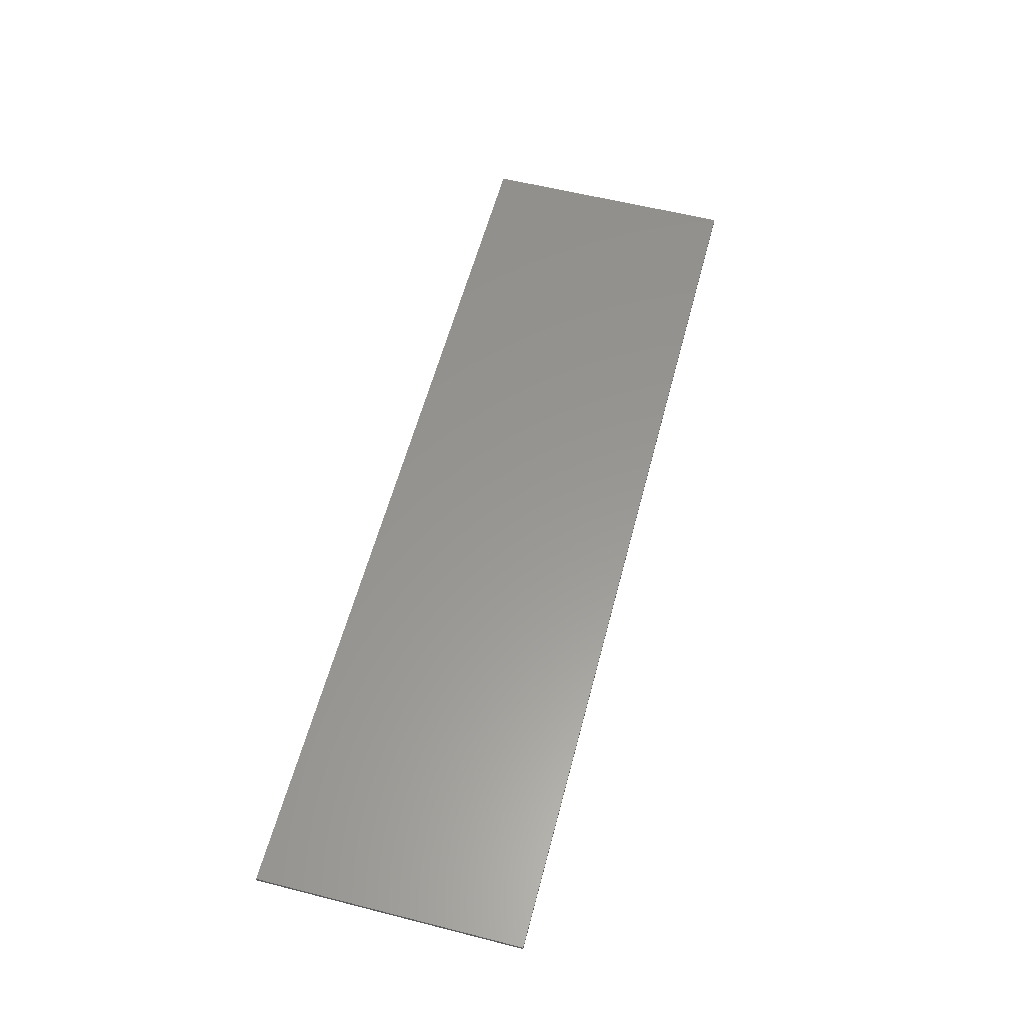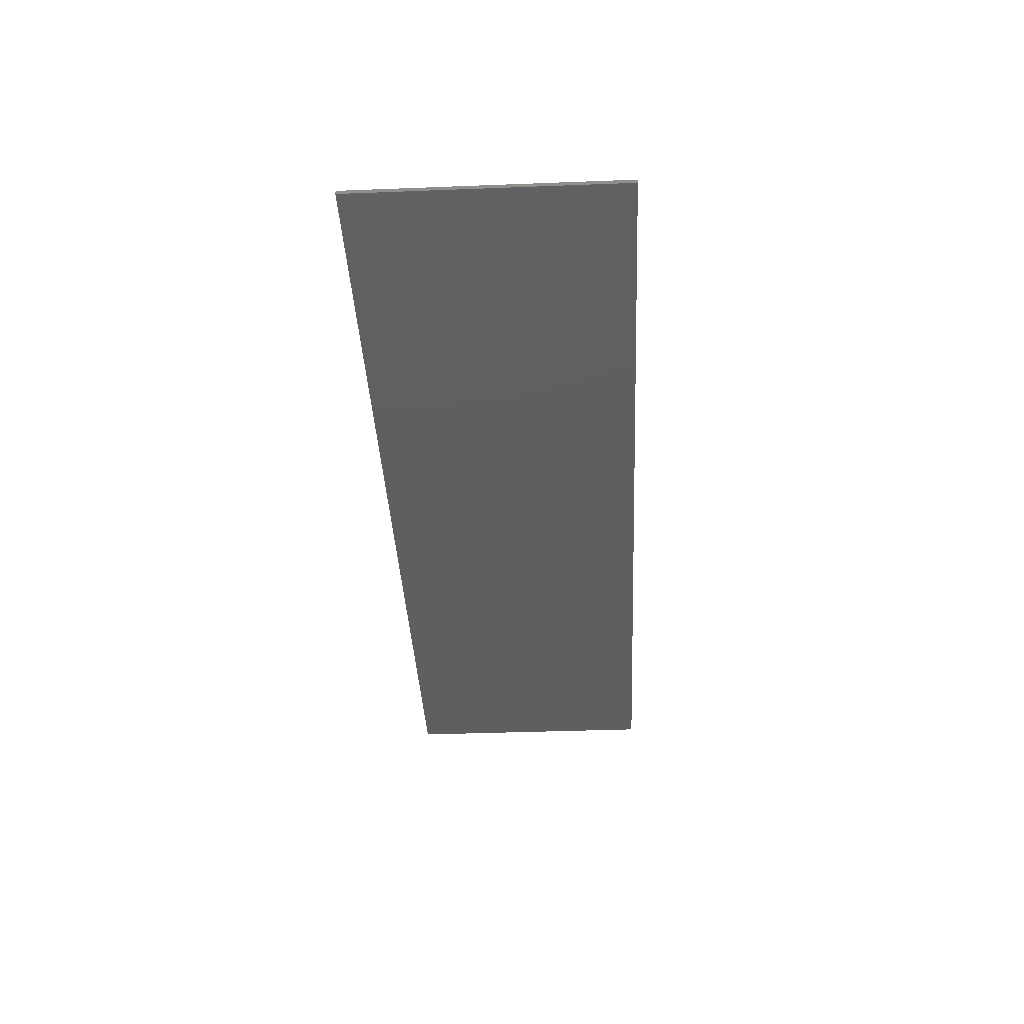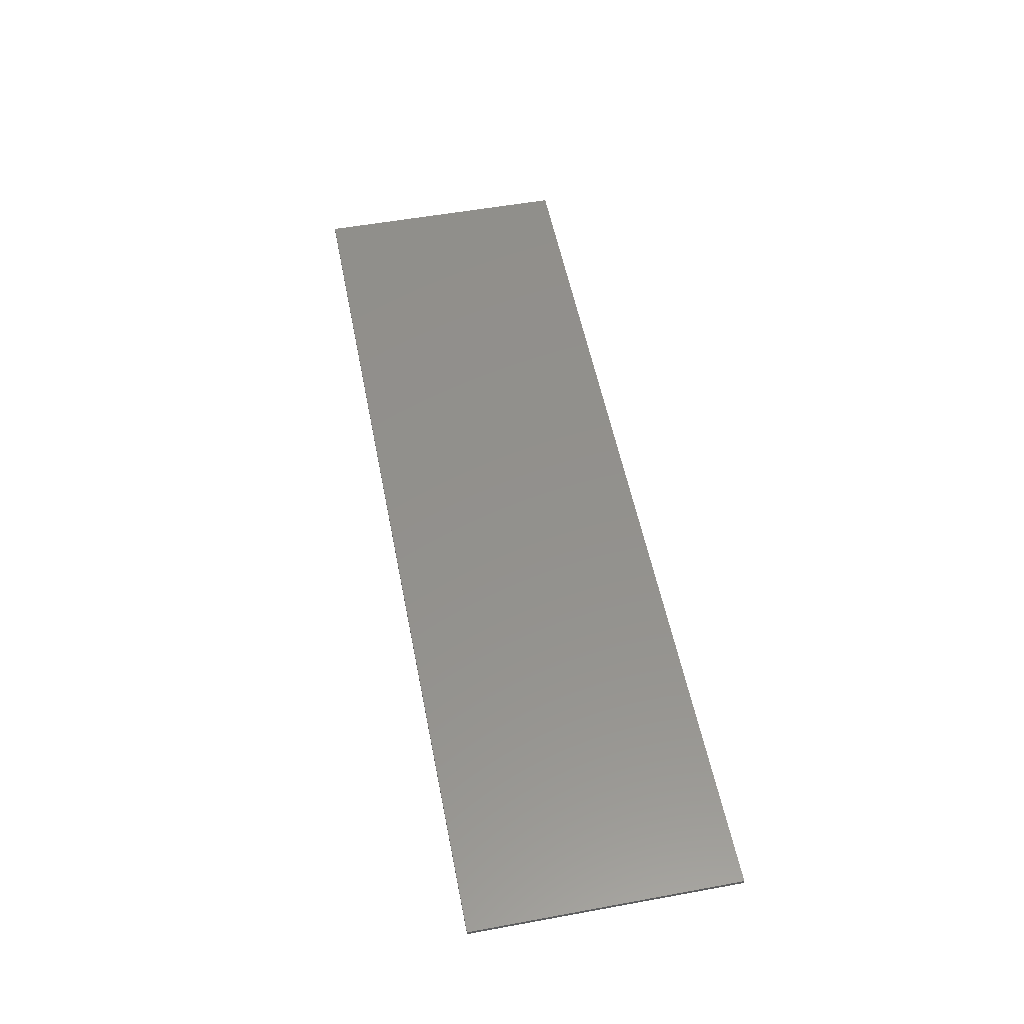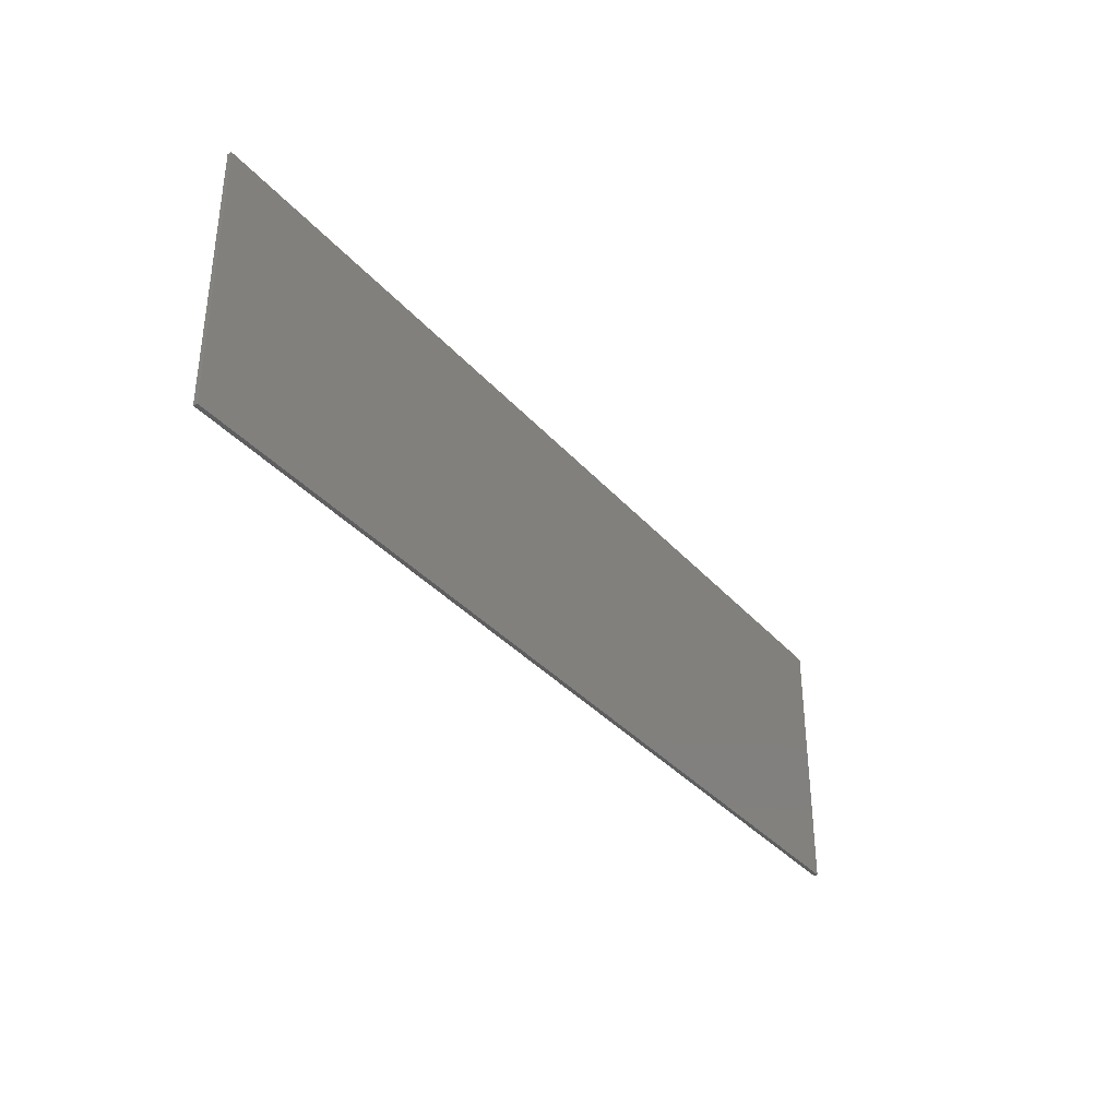
<metadata>
{"format":"stl","ext":"stl","renderer":"f3d","projection":"perspective","resolution":1024,"background":"white","views":[{"elev":58.4,"azim":104.7,"up":"+Y"},{"elev":-37.9,"azim":92.8,"up":"+Y"},{"elev":54.1,"azim":79.0,"up":"+Y"},{"elev":-35.6,"azim":-54.9,"up":"+Z"}]}
</metadata>
<code>
# stl→obj: 294 verts, 583 faces
v 11.2 0 3.2
v 11.2 0 -3.2
v -11.2 0 -3.2
v -11.2 0 3.2
v -11.2 -0.1 3.2
v 11.2 -0.1 3.2
v -11.2 -0.1 -3.2
v 11.2 -0.1 -3.2
v 7.56 -0.1 1.28
v 8.2 -0.1 1.28
v 8.194 -0.1 1.363
v 8.178 -0.1 1.446
v 8.151 -0.1 1.525
v 8.114 -0.1 1.6
v 8.068 -0.1 1.67
v 8.012 -0.1 1.732
v 7.95 -0.1 1.788
v 7.88 -0.1 1.834
v 7.805 -0.1 1.871
v 7.726 -0.1 1.898
v 7.644 -0.1 1.915
v 7.56 -0.1 1.92
v 7.476 -0.1 1.915
v 7.394 -0.1 1.898
v 7.315 -0.1 1.871
v 7.24 -0.1 1.834
v 7.17 -0.1 1.788
v 7.107 -0.1 1.732
v 7.052 -0.1 1.67
v 7.006 -0.1 1.6
v 6.969 -0.1 1.525
v 6.942 -0.1 1.446
v 6.926 -0.1 1.363
v 6.92 -0.1 1.28
v 6.926 -0.1 1.196
v 6.942 -0.1 1.114
v 6.969 -0.1 1.035
v 7.006 -0.1 0.96
v 7.052 -0.1 0.8904
v 7.107 -0.1 0.8275
v 7.17 -0.1 0.7722
v 7.24 -0.1 0.7258
v 7.315 -0.1 0.6887
v 7.394 -0.1 0.6618
v 7.476 -0.1 0.6455
v 7.56 -0.1 0.64
v 7.644 -0.1 0.6455
v 7.726 -0.1 0.6618
v 7.805 -0.1 0.6887
v 7.88 -0.1 0.7258
v 7.95 -0.1 0.7722
v 8.012 -0.1 0.8275
v 8.068 -0.1 0.8904
v 8.114 -0.1 0.96
v 8.151 -0.1 1.035
v 8.178 -0.1 1.114
v 8.194 -0.1 1.196
v 8.52 -0.1 1.28
v 8.512 -0.1 1.405
v 8.487 -0.1 1.528
v 8.447 -0.1 1.647
v 8.391 -0.1 1.76
v 8.322 -0.1 1.864
v 8.239 -0.1 1.959
v 8.144 -0.1 2.042
v 8.04 -0.1 2.111
v 7.927 -0.1 2.167
v 7.808 -0.1 2.207
v 7.685 -0.1 2.232
v 7.56 -0.1 2.24
v 7.435 -0.1 2.232
v 7.312 -0.1 2.207
v 7.193 -0.1 2.167
v 7.08 -0.1 2.111
v 6.976 -0.1 2.042
v 6.881 -0.1 1.959
v 6.798 -0.1 1.864
v 6.729 -0.1 1.76
v 6.673 -0.1 1.647
v 6.633 -0.1 1.528
v 6.608 -0.1 1.405
v 6.6 -0.1 1.28
v 6.608 -0.1 1.155
v 6.633 -0.1 1.032
v 6.673 -0.1 0.9126
v 6.729 -0.1 0.8
v 6.798 -0.1 0.6956
v 6.881 -0.1 0.6012
v 6.976 -0.1 0.5183
v 7.08 -0.1 0.4486
v 7.193 -0.1 0.3931
v 7.312 -0.1 0.3527
v 7.435 -0.1 0.3283
v 7.56 -0.1 0.32
v 7.685 -0.1 0.3283
v 7.808 -0.1 0.3527
v 7.927 -0.1 0.3931
v 8.04 -0.1 0.4486
v 8.144 -0.1 0.5183
v 8.239 -0.1 0.6012
v 8.322 -0.1 0.6956
v 8.391 -0.1 0.8
v 8.447 -0.1 0.9126
v 8.487 -0.1 1.032
v 8.512 -0.1 1.155
v 8.52 -0.1 2.24
v 6.6 -0.1 2.24
v 6.6 -0.1 0.32
v 8.52 -0.1 0.32
v -7.56 -0.1 -1.28
v -6.92 -0.1 -1.28
v -6.926 -0.1 -1.196
v -6.942 -0.1 -1.114
v -6.969 -0.1 -1.035
v -7.006 -0.1 -0.96
v -7.052 -0.1 -0.8904
v -7.107 -0.1 -0.8275
v -7.17 -0.1 -0.7722
v -7.24 -0.1 -0.7258
v -7.315 -0.1 -0.6887
v -7.394 -0.1 -0.6618
v -7.476 -0.1 -0.6455
v -7.56 -0.1 -0.64
v -7.644 -0.1 -0.6455
v -7.726 -0.1 -0.6618
v -7.805 -0.1 -0.6887
v -7.88 -0.1 -0.7258
v -7.95 -0.1 -0.7722
v -8.012 -0.1 -0.8275
v -8.068 -0.1 -0.8904
v -8.114 -0.1 -0.96
v -8.151 -0.1 -1.035
v -8.178 -0.1 -1.114
v -8.194 -0.1 -1.196
v -8.2 -0.1 -1.28
v -8.194 -0.1 -1.363
v -8.178 -0.1 -1.446
v -8.151 -0.1 -1.525
v -8.114 -0.1 -1.6
v -8.068 -0.1 -1.67
v -8.012 -0.1 -1.732
v -7.95 -0.1 -1.788
v -7.88 -0.1 -1.834
v -7.805 -0.1 -1.871
v -7.726 -0.1 -1.898
v -7.644 -0.1 -1.915
v -7.56 -0.1 -1.92
v -7.476 -0.1 -1.915
v -7.394 -0.1 -1.898
v -7.315 -0.1 -1.871
v -7.24 -0.1 -1.834
v -7.17 -0.1 -1.788
v -7.107 -0.1 -1.732
v -7.052 -0.1 -1.67
v -7.006 -0.1 -1.6
v -6.969 -0.1 -1.525
v -6.942 -0.1 -1.446
v -6.926 -0.1 -1.363
v -6.6 -0.1 -1.28
v -6.608 -0.1 -1.155
v -6.633 -0.1 -1.032
v -6.673 -0.1 -0.9126
v -6.729 -0.1 -0.8
v -6.798 -0.1 -0.6956
v -6.881 -0.1 -0.6012
v -6.976 -0.1 -0.5183
v -7.08 -0.1 -0.4486
v -7.193 -0.1 -0.3931
v -7.312 -0.1 -0.3527
v -7.435 -0.1 -0.3283
v -7.56 -0.1 -0.32
v -7.685 -0.1 -0.3283
v -7.808 -0.1 -0.3527
v -7.927 -0.1 -0.3931
v -8.04 -0.1 -0.4486
v -8.144 -0.1 -0.5183
v -8.239 -0.1 -0.6012
v -8.322 -0.1 -0.6956
v -8.391 -0.1 -0.8
v -8.447 -0.1 -0.9126
v -8.487 -0.1 -1.032
v -8.512 -0.1 -1.155
v -8.52 -0.1 -1.28
v -8.512 -0.1 -1.405
v -8.487 -0.1 -1.528
v -8.447 -0.1 -1.647
v -8.391 -0.1 -1.76
v -8.322 -0.1 -1.864
v -8.239 -0.1 -1.959
v -8.144 -0.1 -2.042
v -8.04 -0.1 -2.111
v -7.927 -0.1 -2.167
v -7.808 -0.1 -2.207
v -7.685 -0.1 -2.232
v -7.56 -0.1 -2.24
v -7.435 -0.1 -2.232
v -7.312 -0.1 -2.207
v -7.193 -0.1 -2.167
v -7.08 -0.1 -2.111
v -6.976 -0.1 -2.042
v -6.881 -0.1 -1.959
v -6.798 -0.1 -1.864
v -6.729 -0.1 -1.76
v -6.673 -0.1 -1.647
v -6.633 -0.1 -1.528
v -6.608 -0.1 -1.405
v -6.6 -0.1 -0.32
v -8.52 -0.1 -0.32
v -8.52 -0.1 -2.24
v -6.6 -0.1 -2.24
v -5.036 -0.1 -1.836
v -4.124 -0.1 -1.836
v -4.528 -0.1 -0.944
v -5.996 -0.1 1.732
v -3.512 -0.1 0.42
v -3.812 -0.1 1.68
v -5.136 -0.1 1.732
v -3.208 -0.1 1.68
v -2.512 -0.1 -0.944
v -2.92 -0.1 -1.836
v -2.008 -0.1 -1.836
v -1.056 -0.1 1.732
v -1.884 -0.1 1.732
v -0.696 -0.1 -1
v -0.432 -0.1 -1.368
v 0.204 -0.1 -0.836
v 0.028 -0.1 -0.492
v -0.852 -0.1 -0.556
v -0.032 -0.1 -0.04
v -0.084 -0.1 -1.648
v 0.476 -0.1 -1.056
v 0.336 -0.1 -1.816
v 0.828 -0.1 -1.872
v 0.832 -0.1 -1.132
v 1.324 -0.1 -1.816
v 1.188 -0.1 -1.056
v 0.028 -0.1 0.412
v -0.696 -0.1 0.912
v -0.852 -0.1 0.472
v 0.204 -0.1 0.756
v -0.08 -0.1 1.568
v -0.432 -0.1 1.288
v -0.904 -0.1 -0.044
v 0.344 -0.1 1.736
v 0.476 -0.1 0.976
v 0.832 -0.1 1.052
v 1.744 -0.1 -1.648
v 1.464 -0.1 -0.836
v 2.36 -0.1 -0.996
v 1.636 -0.1 -0.492
v 2.096 -0.1 -1.368
v 1.696 -0.1 -0.04
v 2.516 -0.1 -0.552
v 2.568 -0.1 -0.036
v 2.516 -0.1 0.476
v 1.636 -0.1 0.412
v 1.188 -0.1 0.976
v 1.748 -0.1 1.568
v 1.328 -0.1 1.736
v 0.836 -0.1 1.792
v 1.464 -0.1 0.756
v 2.096 -0.1 1.288
v 2.36 -0.1 0.92
v 3.124 -0.1 -1.836
v 3.94 -0.1 -1.184
v 3.94 -0.1 -0.356
v 3.124 -0.1 1.732
v 4.668 -0.1 -1.836
v 4.368 -0.1 -1.184
v 4.824 -0.1 -1.08
v 5.136 -0.1 -1.768
v 4.376 -0.1 -0.356
v 4.824 -0.1 -0.46
v 4.72 -0.1 0.4
v 4.244 -0.1 0.284
v 3.94 -0.1 0.284
v 4.512 -0.1 1.732
v 3.94 -0.1 1.084
v 4.376 -0.1 1.084
v 4.756 -0.1 0.988
v 5.032 -0.1 1.664
v 5.496 -0.1 -1.564
v 5.724 -0.1 -1.252
v 5.524 -0.1 -0.204
v 4.972 -0.1 -0.772
v 5.732 -0.1 -0.484
v 5.8 -0.1 -0.868
v 5.64 -0.1 1.14
v 5.408 -0.1 1.456
v 4.884 -0.1 0.708
v 5.18 -0.1 -0.028
v 5.568 -0.1 0.256
v 5.716 -0.1 0.748
v -6.8 -0.1 -3.2
f 1 2 3
f 3 4 1
f 5 6 1
f 1 4 5
f 7 5 4
f 4 3 7
f 8 7 3
f 3 2 8
f 6 8 2
f 2 1 6
f 9 10 11
f 9 11 12
f 9 12 13
f 9 13 14
f 9 14 15
f 9 15 16
f 9 16 17
f 9 17 18
f 9 18 19
f 9 19 20
f 9 20 21
f 9 21 22
f 9 22 23
f 9 23 24
f 9 24 25
f 9 25 26
f 9 26 27
f 9 27 28
f 9 28 29
f 9 29 30
f 9 30 31
f 9 31 32
f 9 32 33
f 9 33 34
f 9 34 35
f 9 35 36
f 9 36 37
f 9 37 38
f 9 38 39
f 9 39 40
f 9 40 41
f 9 41 42
f 9 42 43
f 9 43 44
f 9 44 45
f 9 45 46
f 9 46 47
f 9 47 48
f 9 48 49
f 9 49 50
f 9 50 51
f 9 51 52
f 9 52 53
f 9 53 54
f 9 54 55
f 9 55 56
f 9 56 57
f 9 57 10
f 58 59 11
f 11 10 58
f 59 60 12
f 12 11 59
f 60 61 13
f 13 12 60
f 61 62 14
f 14 13 61
f 62 63 15
f 15 14 62
f 63 64 16
f 16 15 63
f 64 65 17
f 17 16 64
f 65 66 18
f 18 17 65
f 66 67 19
f 19 18 66
f 67 68 20
f 20 19 67
f 68 69 21
f 21 20 68
f 69 70 22
f 22 21 69
f 70 71 23
f 23 22 70
f 71 72 24
f 24 23 71
f 72 73 25
f 25 24 72
f 73 74 26
f 26 25 73
f 74 75 27
f 27 26 74
f 75 76 28
f 28 27 75
f 76 77 29
f 29 28 76
f 77 78 30
f 30 29 77
f 78 79 31
f 31 30 78
f 79 80 32
f 32 31 79
f 80 81 33
f 33 32 80
f 81 82 34
f 34 33 81
f 82 83 35
f 35 34 82
f 83 84 36
f 36 35 83
f 84 85 37
f 37 36 84
f 85 86 38
f 38 37 85
f 86 87 39
f 39 38 86
f 87 88 40
f 40 39 87
f 88 89 41
f 41 40 88
f 89 90 42
f 42 41 89
f 90 91 43
f 43 42 90
f 91 92 44
f 44 43 91
f 92 93 45
f 45 44 92
f 93 94 46
f 46 45 93
f 94 95 47
f 47 46 94
f 95 96 48
f 48 47 95
f 96 97 49
f 49 48 96
f 97 98 50
f 50 49 97
f 98 99 51
f 51 50 98
f 99 100 52
f 52 51 99
f 100 101 53
f 53 52 100
f 101 102 54
f 54 53 101
f 102 103 55
f 55 54 102
f 103 104 56
f 56 55 103
f 104 105 57
f 57 56 104
f 105 58 10
f 10 57 105
f 59 58 106
f 60 59 106
f 61 60 106
f 62 61 106
f 63 62 106
f 64 63 106
f 65 64 106
f 66 65 106
f 67 66 106
f 68 67 106
f 69 68 106
f 70 69 106
f 71 70 107
f 72 71 107
f 73 72 107
f 74 73 107
f 75 74 107
f 76 75 107
f 77 76 107
f 78 77 107
f 79 78 107
f 80 79 107
f 81 80 107
f 82 81 107
f 83 82 108
f 84 83 108
f 85 84 108
f 86 85 108
f 87 86 108
f 88 87 108
f 89 88 108
f 90 89 108
f 91 90 108
f 92 91 108
f 93 92 108
f 94 93 108
f 95 94 109
f 96 95 109
f 97 96 109
f 98 97 109
f 99 98 109
f 100 99 109
f 101 100 109
f 102 101 109
f 103 102 109
f 104 103 109
f 105 104 109
f 58 105 109
f 110 111 112
f 110 112 113
f 110 113 114
f 110 114 115
f 110 115 116
f 110 116 117
f 110 117 118
f 110 118 119
f 110 119 120
f 110 120 121
f 110 121 122
f 110 122 123
f 110 123 124
f 110 124 125
f 110 125 126
f 110 126 127
f 110 127 128
f 110 128 129
f 110 129 130
f 110 130 131
f 110 131 132
f 110 132 133
f 110 133 134
f 110 134 135
f 110 135 136
f 110 136 137
f 110 137 138
f 110 138 139
f 110 139 140
f 110 140 141
f 110 141 142
f 110 142 143
f 110 143 144
f 110 144 145
f 110 145 146
f 110 146 147
f 110 147 148
f 110 148 149
f 110 149 150
f 110 150 151
f 110 151 152
f 110 152 153
f 110 153 154
f 110 154 155
f 110 155 156
f 110 156 157
f 110 157 158
f 110 158 111
f 159 160 112
f 112 111 159
f 160 161 113
f 113 112 160
f 161 162 114
f 114 113 161
f 162 163 115
f 115 114 162
f 163 164 116
f 116 115 163
f 164 165 117
f 117 116 164
f 165 166 118
f 118 117 165
f 166 167 119
f 119 118 166
f 167 168 120
f 120 119 167
f 168 169 121
f 121 120 168
f 169 170 122
f 122 121 169
f 170 171 123
f 123 122 170
f 171 172 124
f 124 123 171
f 172 173 125
f 125 124 172
f 173 174 126
f 126 125 173
f 174 175 127
f 127 126 174
f 175 176 128
f 128 127 175
f 176 177 129
f 129 128 176
f 177 178 130
f 130 129 177
f 178 179 131
f 131 130 178
f 179 180 132
f 132 131 179
f 180 181 133
f 133 132 180
f 181 182 134
f 134 133 181
f 182 183 135
f 135 134 182
f 183 184 136
f 136 135 183
f 184 185 137
f 137 136 184
f 185 186 138
f 138 137 185
f 186 187 139
f 139 138 186
f 187 188 140
f 140 139 187
f 188 189 141
f 141 140 188
f 189 190 142
f 142 141 189
f 190 191 143
f 143 142 190
f 191 192 144
f 144 143 191
f 192 193 145
f 145 144 192
f 193 194 146
f 146 145 193
f 194 195 147
f 147 146 194
f 195 196 148
f 148 147 195
f 196 197 149
f 149 148 196
f 197 198 150
f 150 149 197
f 198 199 151
f 151 150 198
f 199 200 152
f 152 151 199
f 200 201 153
f 153 152 200
f 201 202 154
f 154 153 201
f 202 203 155
f 155 154 202
f 203 204 156
f 156 155 203
f 204 205 157
f 157 156 204
f 205 206 158
f 158 157 205
f 206 159 111
f 111 158 206
f 160 159 207
f 161 160 207
f 162 161 207
f 163 162 207
f 164 163 207
f 165 164 207
f 166 165 207
f 167 166 207
f 168 167 207
f 169 168 207
f 170 169 207
f 171 170 207
f 172 171 208
f 173 172 208
f 174 173 208
f 175 174 208
f 176 175 208
f 177 176 208
f 178 177 208
f 179 178 208
f 180 179 208
f 181 180 208
f 182 181 208
f 183 182 208
f 184 183 209
f 185 184 209
f 186 185 209
f 187 186 209
f 188 187 209
f 189 188 209
f 190 189 209
f 191 190 209
f 192 191 209
f 193 192 209
f 194 193 209
f 195 194 209
f 196 195 210
f 197 196 210
f 198 197 210
f 199 198 210
f 200 199 210
f 201 200 210
f 202 201 210
f 203 202 210
f 204 203 210
f 205 204 210
f 206 205 210
f 159 206 210
f 211 212 213
f 213 214 211
f 213 212 215
f 215 216 213
f 214 213 217
f 218 216 215
f 215 219 218
f 219 215 220
f 220 221 219
f 219 221 222
f 222 223 219
f 224 225 226
f 226 227 224
f 228 224 227
f 227 229 228
f 226 225 230
f 230 231 226
f 232 233 234
f 234 231 232
f 234 233 235
f 235 236 234
f 231 230 232
f 237 238 239
f 239 229 237
f 240 241 242
f 242 238 240
f 229 239 243
f 243 228 229
f 244 241 245
f 245 246 244
f 241 240 245
f 238 237 240
f 247 248 236
f 236 235 247
f 249 250 248
f 248 251 249
f 252 250 253
f 253 254 252
f 250 249 253
f 248 247 251
f 252 254 255
f 255 256 252
f 257 258 259
f 259 246 257
f 246 259 260
f 260 244 246
f 258 257 261
f 261 262 258
f 256 255 263
f 263 261 256
f 262 261 263
f 264 265 266
f 266 267 264
f 265 264 268
f 268 269 265
f 270 269 268
f 268 271 270
f 272 273 274
f 274 275 272
f 266 272 275
f 275 276 266
f 277 267 278
f 278 279 277
f 267 276 278
f 267 266 276
f 277 279 280
f 280 281 277
f 270 271 282
f 282 283 270
f 284 273 285
f 285 286 284
f 285 283 287
f 287 286 285
f 285 270 283
f 280 288 289
f 289 281 280
f 290 274 291
f 291 292 290
f 288 280 290
f 290 293 288
f 293 290 292
f 291 273 284
f 274 273 291
f 294 212 211
f 211 210 294
f 220 212 294
f 221 220 294
f 294 233 221
f 225 221 230
f 224 221 225
f 243 221 228
f 228 221 224
f 215 212 220
f 222 221 243
f 243 239 222
f 232 221 233
f 264 235 233
f 233 294 264
f 247 235 264
f 230 221 232
f 271 268 8
f 249 251 264
f 251 247 264
f 268 264 294
f 294 8 268
f 266 265 269
f 269 272 266
f 226 231 234
f 234 248 226
f 248 234 236
f 248 250 227
f 227 226 248
f 229 227 250
f 250 252 229
f 270 285 273
f 273 272 270
f 253 249 264
f 254 253 264
f 264 267 254
f 272 269 270
f 217 213 216
f 237 229 252
f 252 256 237
f 223 218 219
f 222 239 238
f 5 214 217
f 5 217 216
f 216 218 5
f 222 238 242
f 222 242 241
f 5 223 222
f 222 260 5
f 5 218 223
f 244 222 241
f 237 256 261
f 261 240 237
f 246 240 261
f 261 257 246
f 278 276 275
f 275 279 278
f 279 275 274
f 274 280 279
f 267 263 255
f 280 274 290
f 246 245 240
f 260 259 267
f 267 5 260
f 260 222 244
f 259 258 267
f 267 258 262
f 267 262 263
f 5 267 277
f 277 107 5
f 267 255 254
f 282 271 8
f 283 282 8
f 8 94 283
f 94 287 283
f 286 287 94
f 94 108 286
f 292 291 284
f 292 284 286
f 286 293 292
f 214 5 171
f 171 207 214
f 211 214 207
f 207 159 211
f 159 210 211
f 5 208 171
f 183 208 5
f 5 7 183
f 183 7 209
f 195 209 7
f 7 294 195
f 210 195 294
f 109 94 8
f 286 108 82
f 82 293 286
f 82 288 293
f 289 288 82
f 82 107 289
f 107 281 289
f 107 277 281
f 58 109 8
f 8 6 58
f 6 106 58
f 6 70 106
f 107 70 6
f 6 5 107

</code>
